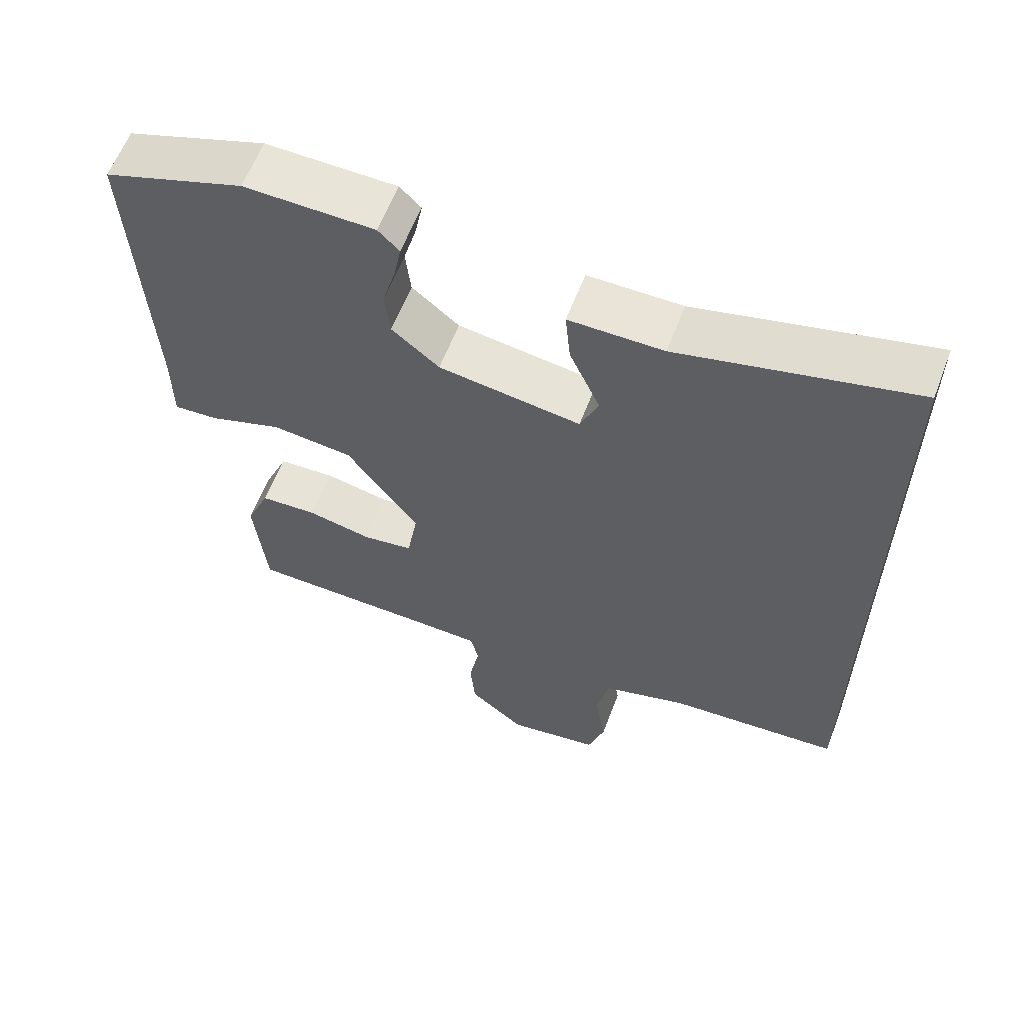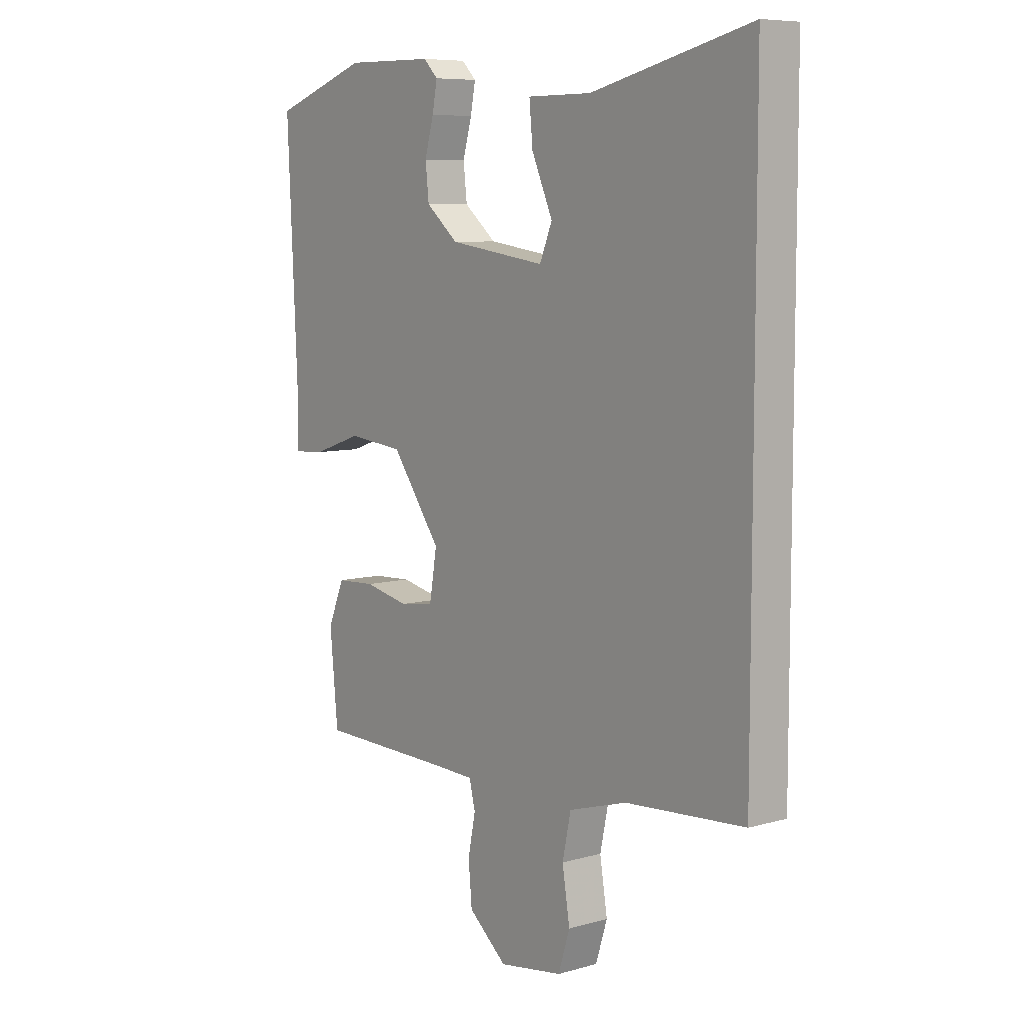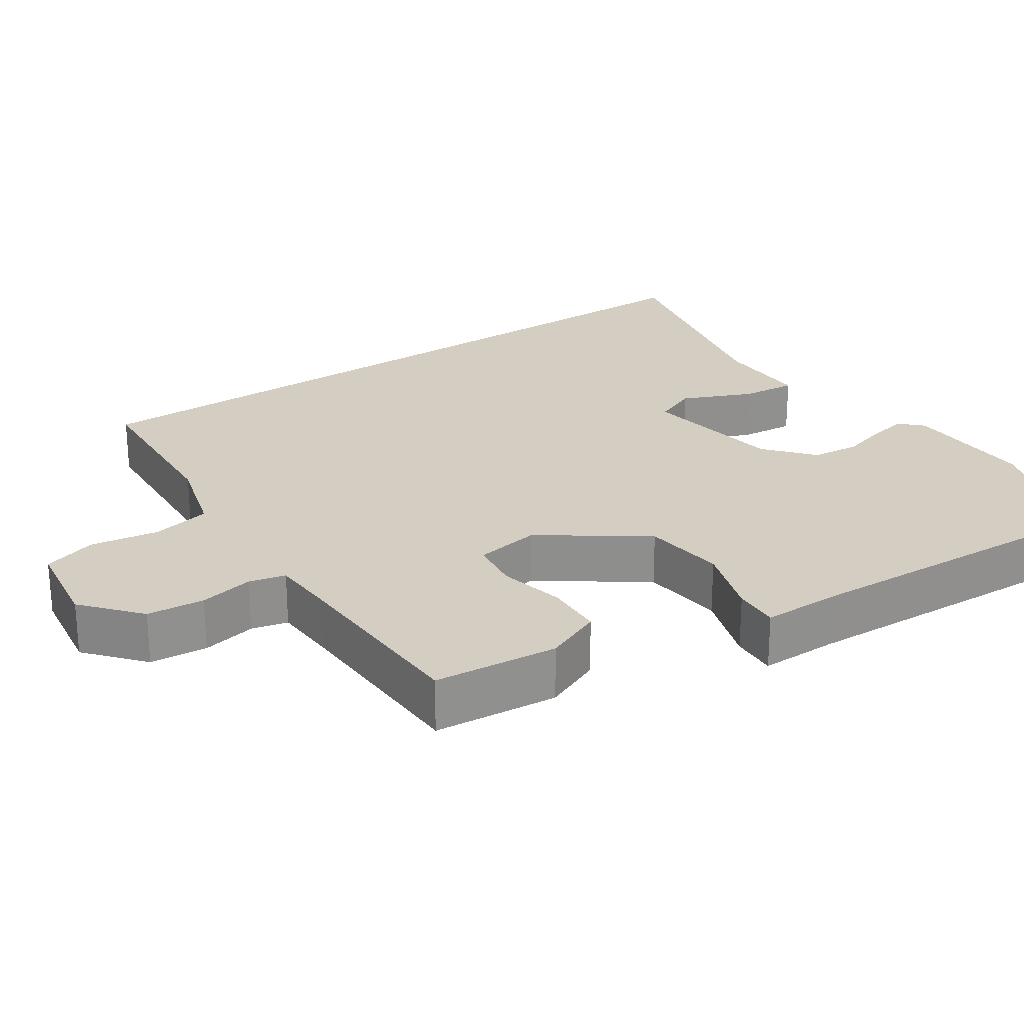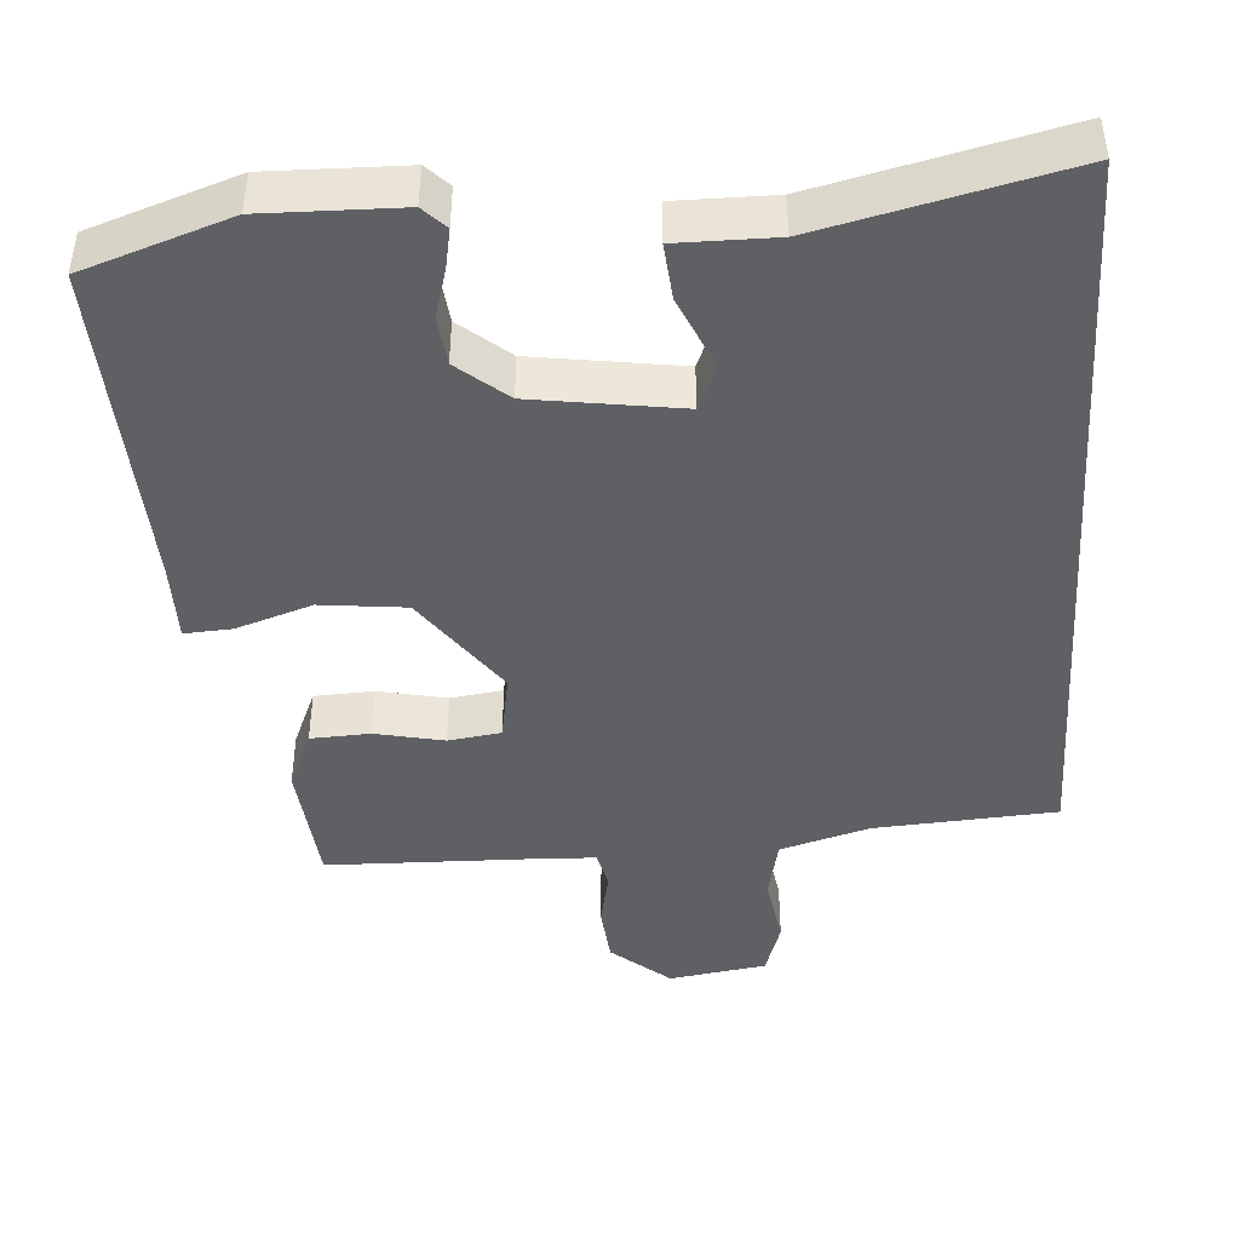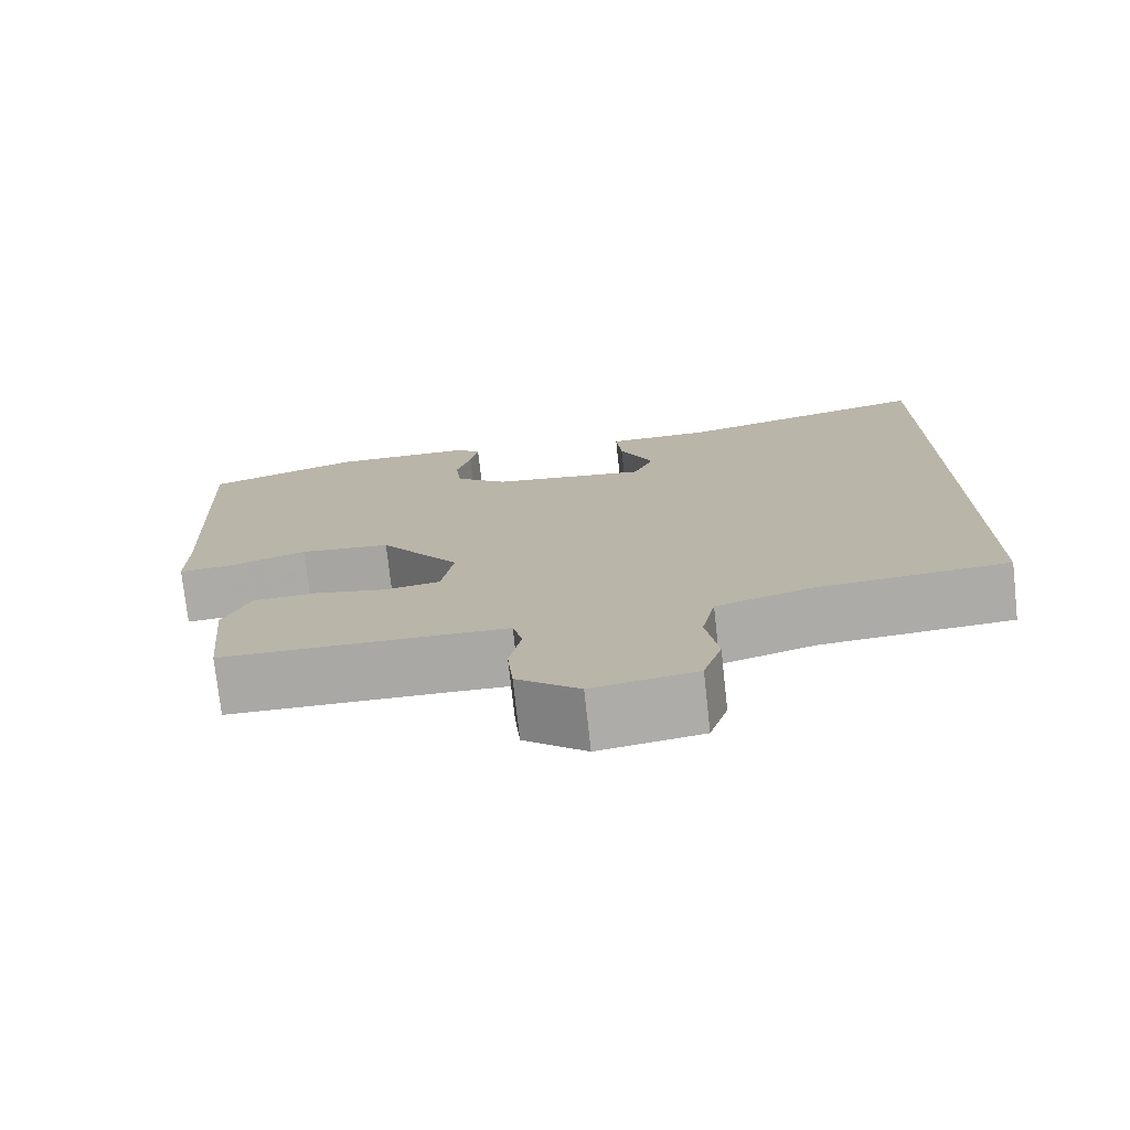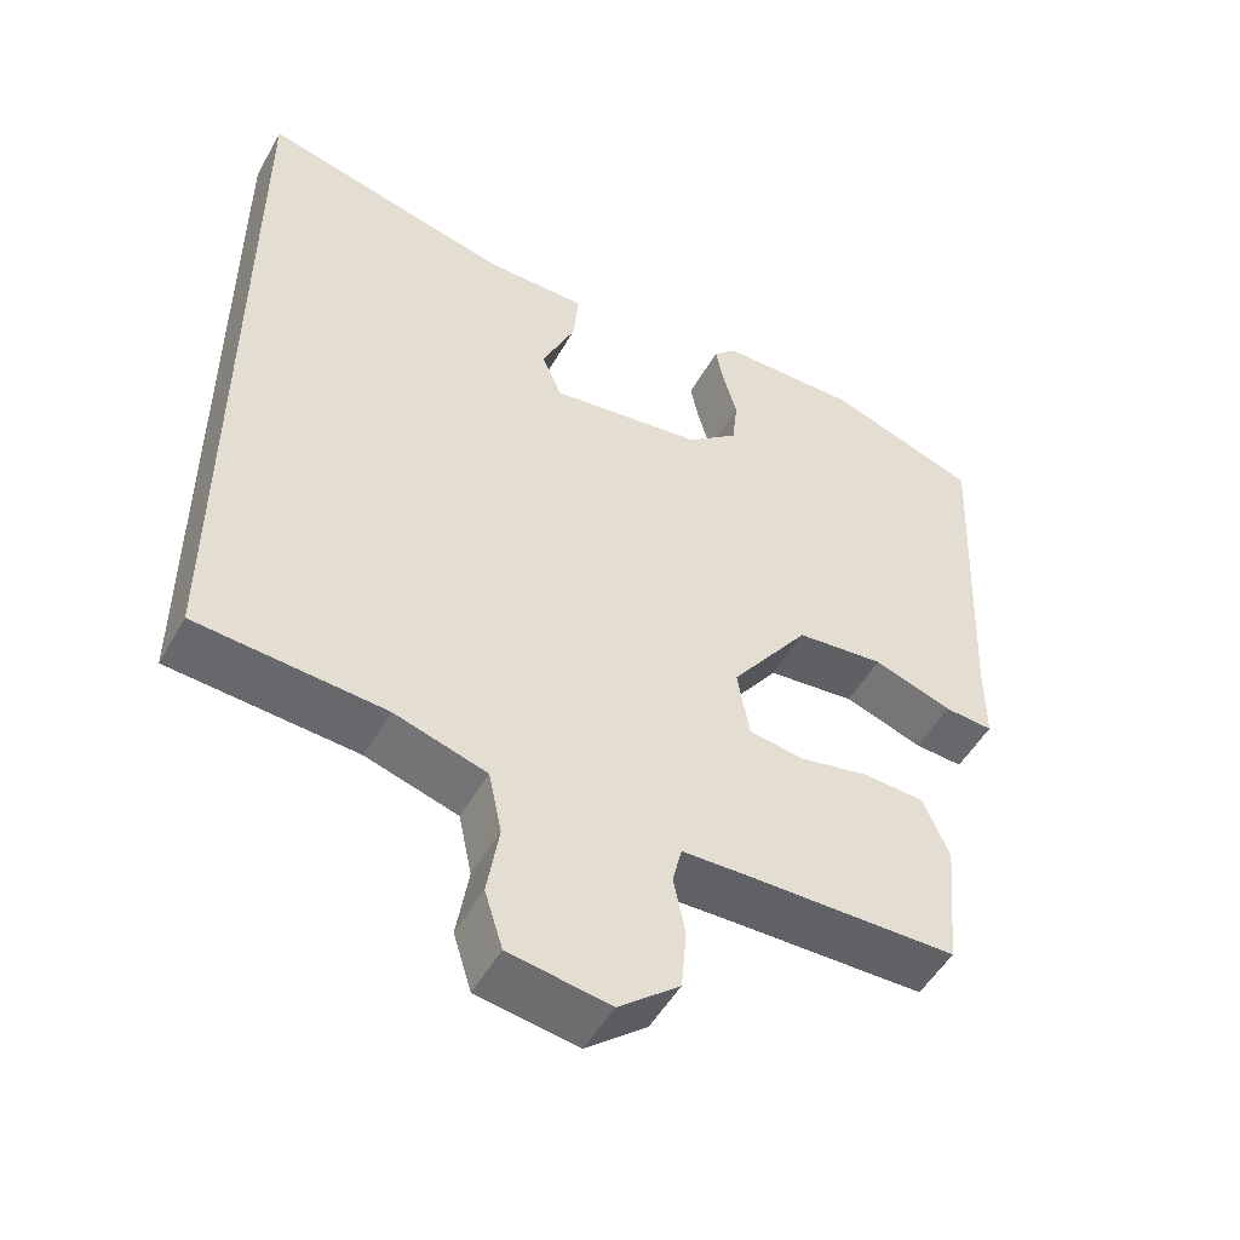
<metadata>
{"format":"obj","ext":"obj","renderer":"f3d","projection":"perspective","resolution":1024,"background":"white","views":[{"elev":60.8,"azim":20.9,"up":"+Z"},{"elev":7.7,"azim":51.7,"up":"+Z"},{"elev":24.9,"azim":-124.5,"up":"+Y"},{"elev":-43.7,"azim":3.8,"up":"+Y"},{"elev":-75.5,"azim":6.3,"up":"+Z"},{"elev":-50.9,"azim":151.3,"up":"+Z"}]}
</metadata>
<code>
v 0.5 0.07 0.555
v 0.5 0.07 -0.46
v 0.262 0.07 -0.477
v 0.145 0.07 -0.512
v 0.128 0.07 -0.592
v 0.143 0.07 -0.685
v 0.12 0.07 -0.758
v -0.008 0.07 -0.778
v -0.085 0.07 -0.714
v -0.092 0.07 -0.636
v -0.077 0.07 -0.562
v -0.089 0.07 -0.513
v -0.176 0.07 -0.51
v -0.44 0.07 -0.505
v -0.456 0.07 -0.337
v -0.423 0.07 -0.259
v -0.345 0.07 -0.255
v -0.255 0.07 -0.274
v -0.186 0.07 -0.264
v -0.171 0.07 -0.175
v -0.27 0.07 -0.038
v -0.382 0.07 -0.026
v -0.482 0.07 -0.06
v -0.544 0.07 -0.064
v -0.544 0.07 0.042
v -0.564 0.07 0.478
v -0.372 0.07 0.544
v -0.193 0.07 0.541
v -0.164 0.07 0.512
v -0.174 0.07 0.46
v -0.192 0.07 0.396
v -0.185 0.07 0.331
v -0.12 0.07 0.277
v 0.075 0.07 0.249
v 0.1 0.07 0.309
v 0.058 0.07 0.404
v 0.051 0.07 0.478
v 0.18 0.07 0.478
v 0.5 0 0.555
v 0.5 0 -0.46
v 0.262 0 -0.477
v 0.145 0 -0.512
v 0.128 0 -0.592
v 0.143 0 -0.685
v 0.12 0 -0.758
v -0.008 0 -0.778
v -0.085 0 -0.714
v -0.092 0 -0.636
v -0.077 0 -0.562
v -0.089 0 -0.513
v -0.176 0 -0.51
v -0.44 0 -0.505
v -0.456 0 -0.337
v -0.423 0 -0.259
v -0.345 0 -0.255
v -0.255 0 -0.274
v -0.186 0 -0.264
v -0.171 0 -0.175
v -0.27 0 -0.038
v -0.382 0 -0.026
v -0.482 0 -0.06
v -0.544 0 -0.064
v -0.544 0 0.042
v -0.564 0 0.478
v -0.372 0 0.544
v -0.193 0 0.541
v -0.164 0 0.512
v -0.174 0 0.46
v -0.192 0 0.396
v -0.185 0 0.331
v -0.12 0 0.277
v 0.075 0 0.249
v 0.1 0 0.309
v 0.058 0 0.404
v 0.051 0 0.478
v 0.18 0 0.478
f 35 36 37 38
f 1 2 3
f 38 1 3
f 35 38 3
f 34 35 3
f 33 34 3 4
f 32 33 4 5
f 29 30 31
f 28 29 31
f 27 28 31
f 26 27 31
f 25 26 31
f 25 31 32
f 24 25 32
f 23 24 32
f 22 23 32
f 21 22 32
f 20 21 32
f 16 17 18
f 15 16 18
f 14 15 18
f 13 14 18
f 12 13 18 19
f 9 10 11
f 8 9 11
f 7 8 11
f 6 7 11
f 5 6 11
f 5 11 12
f 32 5 12
f 20 32 12
f 12 19 20
f 76 75 74 73
f 41 40 39
f 41 39 76
f 41 76 73
f 41 73 72
f 42 41 72 71
f 43 42 71 70
f 69 68 67
f 69 67 66
f 69 66 65
f 69 65 64
f 69 64 63
f 70 69 63
f 70 63 62
f 70 62 61
f 70 61 60
f 70 60 59
f 70 59 58
f 56 55 54
f 56 54 53
f 56 53 52
f 56 52 51
f 57 56 51 50
f 49 48 47
f 49 47 46
f 49 46 45
f 49 45 44
f 49 44 43
f 50 49 43
f 50 43 70
f 50 70 58
f 58 57 50
f 1 39 40 2
f 2 40 41 3
f 3 41 42 4
f 4 42 43 5
f 5 43 44 6
f 6 44 45 7
f 7 45 46 8
f 8 46 47 9
f 9 47 48 10
f 10 48 49 11
f 11 49 50 12
f 12 50 51 13
f 13 51 52 14
f 14 52 53 15
f 15 53 54 16
f 16 54 55 17
f 17 55 56 18
f 18 56 57 19
f 19 57 58 20
f 20 58 59 21
f 21 59 60 22
f 22 60 61 23
f 23 61 62 24
f 24 62 63 25
f 25 63 64 26
f 26 64 65 27
f 27 65 66 28
f 28 66 67 29
f 29 67 68 30
f 30 68 69 31
f 31 69 70 32
f 32 70 71 33
f 33 71 72 34
f 34 72 73 35
f 35 73 74 36
f 36 74 75 37
f 37 75 76 38
f 38 76 39 1

</code>
